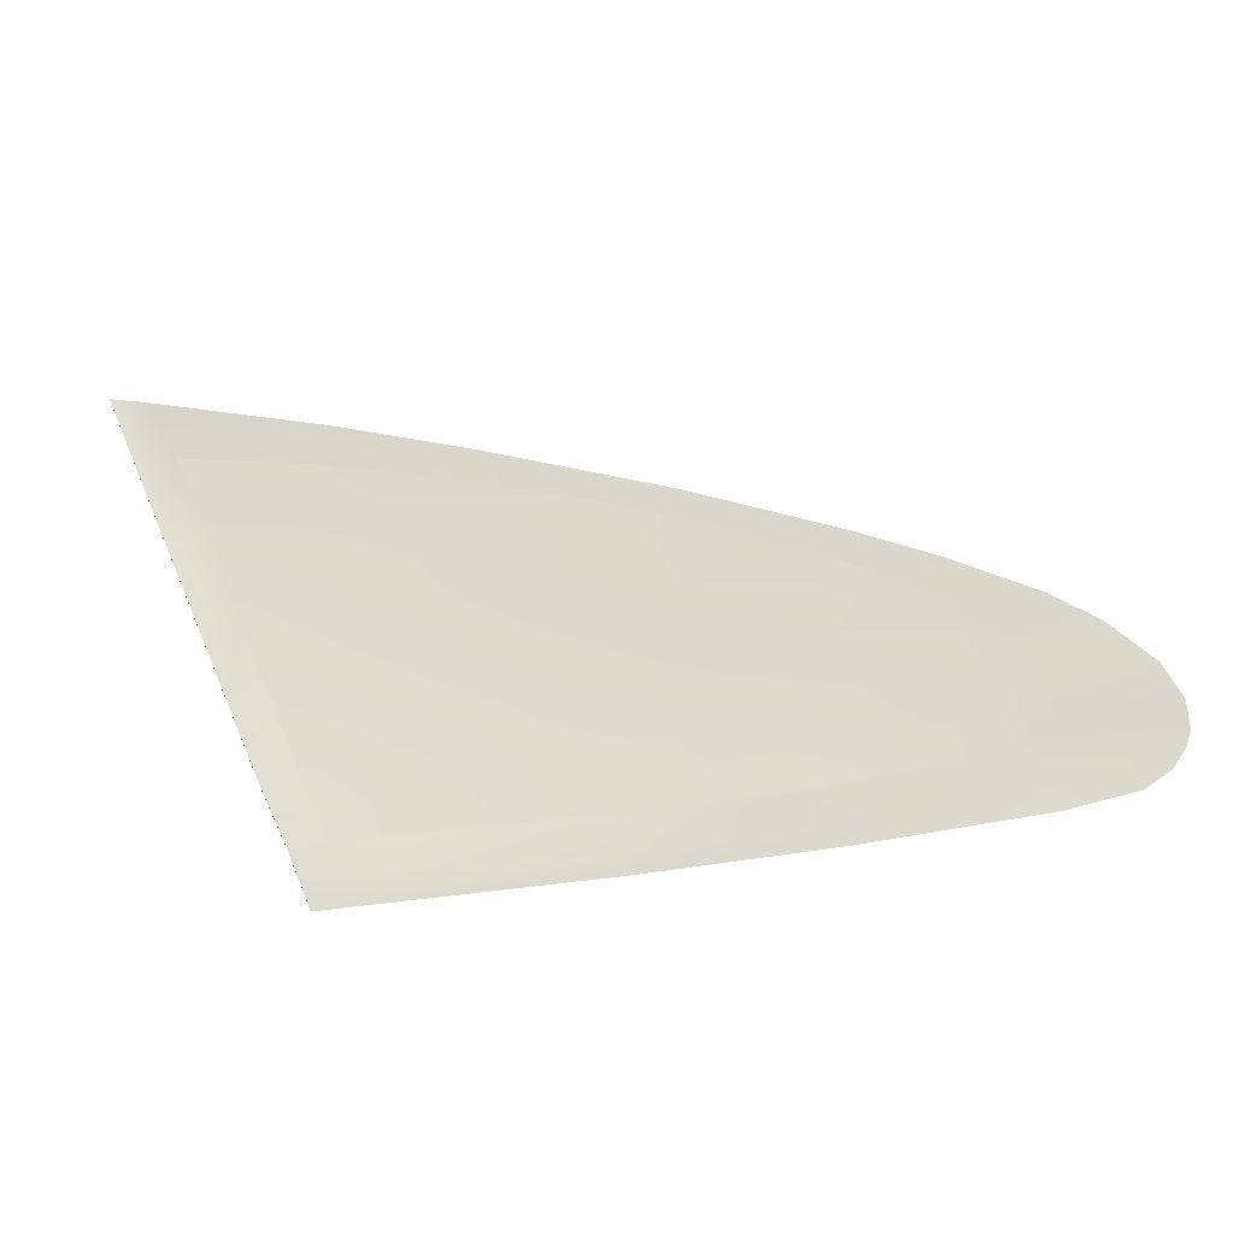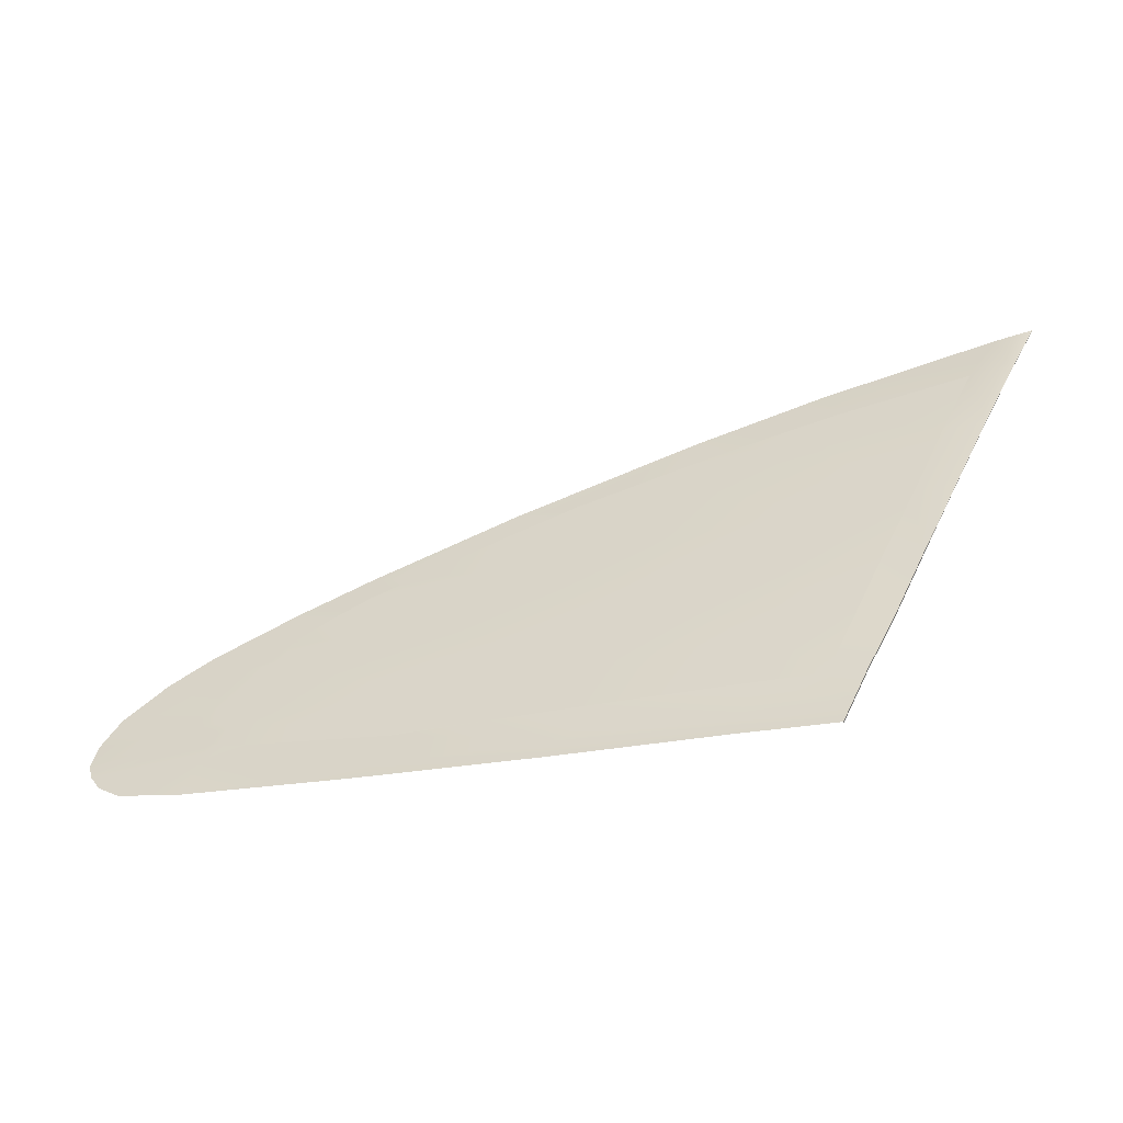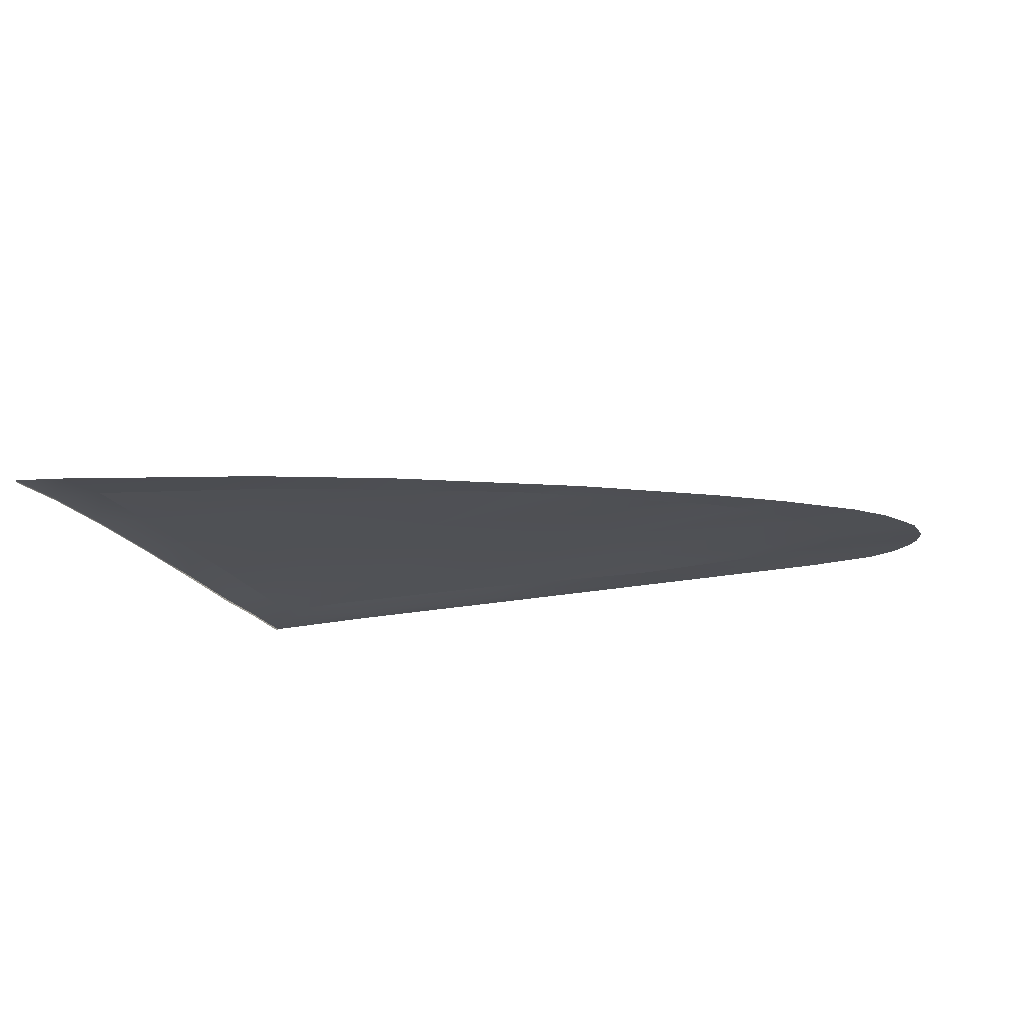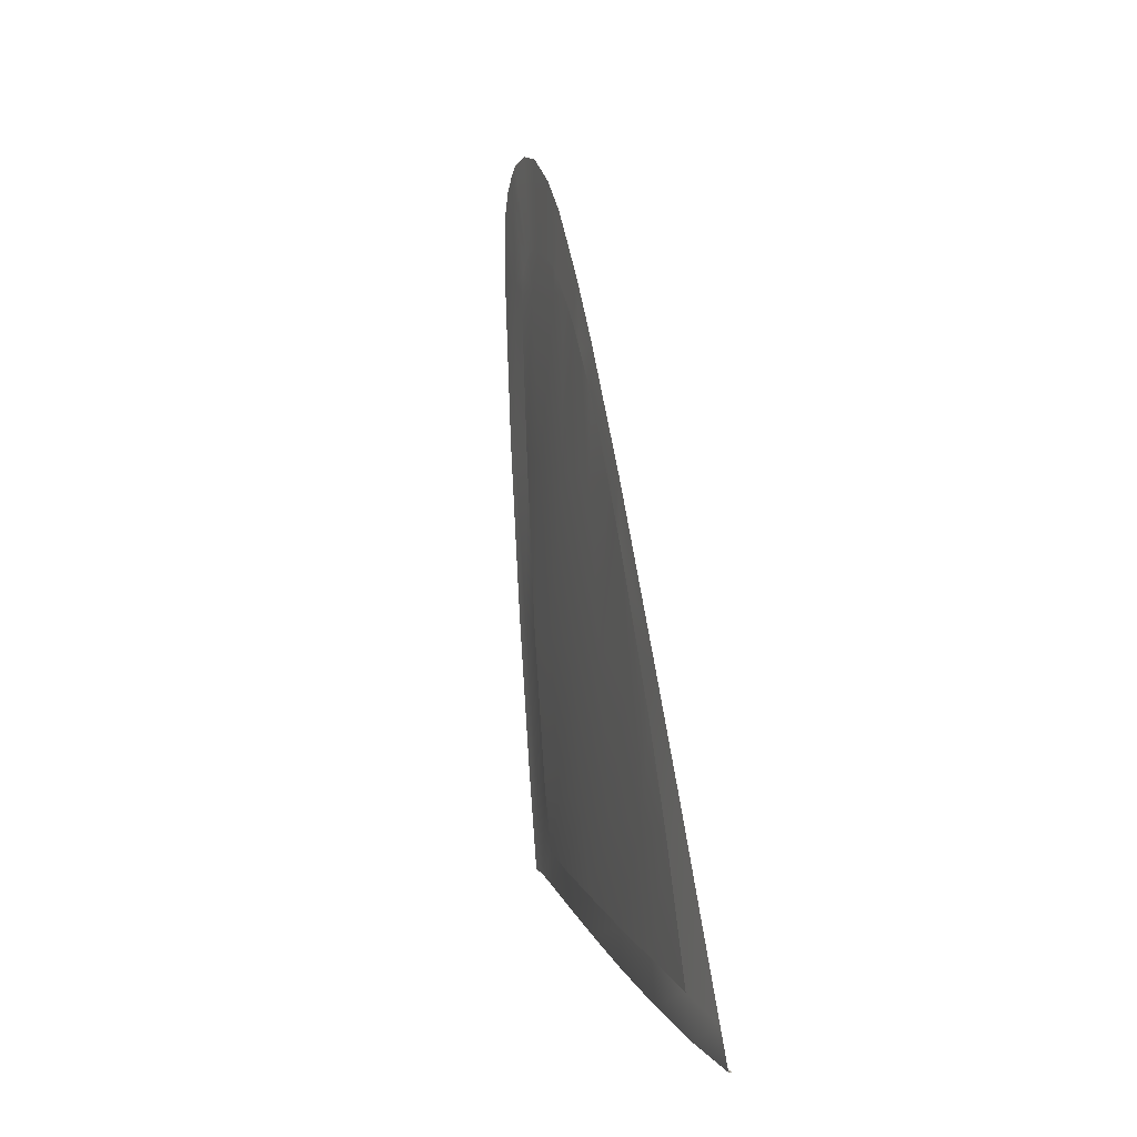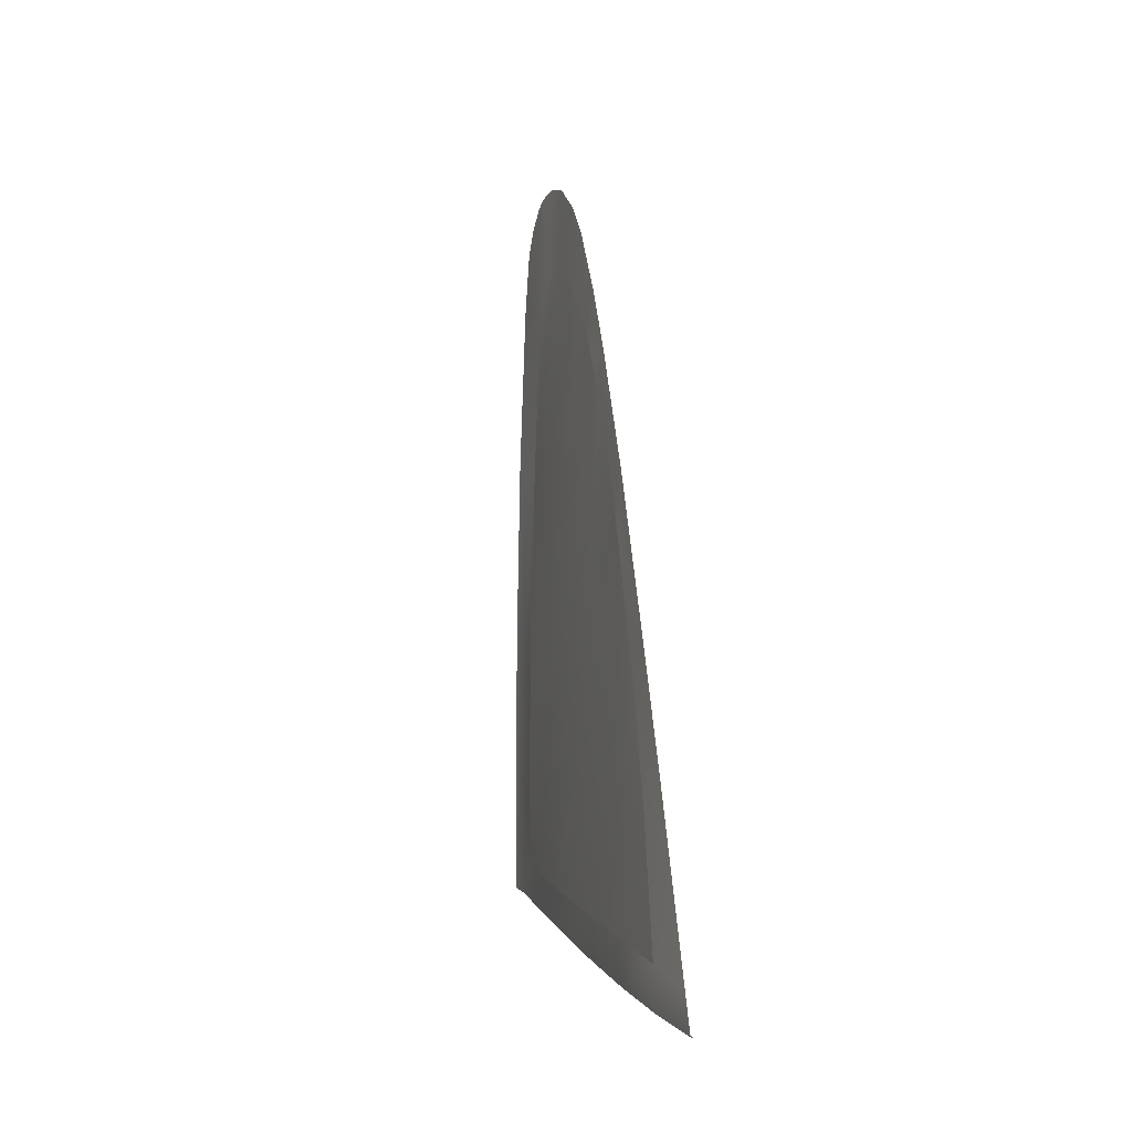
<metadata>
{"format":"obj","ext":"obj","renderer":"f3d","projection":"perspective","resolution":1024,"background":"white","views":[{"elev":-40.8,"azim":-175.1,"up":"+Y"},{"elev":-33.2,"azim":13.7,"up":"+Y"},{"elev":52.5,"azim":169.2,"up":"+Y"},{"elev":79.1,"azim":82.4,"up":"+Y"},{"elev":72.3,"azim":86.2,"up":"+Y"}]}
</metadata>
<code>
v  -168.5 76.14 88.61
v  -182.2 76.25 87.54
v  -169.7 72.08 89.69
v  -183.8 72.27 88.47
v  -166.8 81.73 87.13
v  -180.1 81.73 86.11
v  -194.1 81.73 84.87
v  -196.2 76.38 86.37
v  -165 87.88 85.39
v  -178 87.71 84.33
v  -151.8 94.34 84.44
v  -163.2 94.01 83.61
v  -153.3 88.04 86.2
v  -154.9 81.75 88
v  -156.4 76.04 89.43
v  -157.6 71.9 90.48
v  -158.6 97 82.99
v  -150.9 98.77 83.05
v  -162.6 95.94 83.03
v  -171.4 93.47 83.11
v  -176.7 91.61 83.21
v  -173.8 92.64 83.15
v  -183.8 88.79 83.48
v  -187.6 87.18 83.73
v  -190.4 85.7 83.92
v  -193.4 83.8 84.25
v  -195.5 82.36 84.53
v  -196.3 81.69 84.68
v  -199 78.34 85.48
v  -199.5 77.28 85.79
v  -199.4 76.23 86.14
v  -199.1 75.42 86.43
v  -198.4 74.54 86.8
v  -197 73.76 87.19
v  -152.5 71.82 90.67
v  -150.7 76 89.76
v  -148.3 81.76 88.34
v  -145.7 88.15 86.67
v  -143.1 94.58 84.97
v  -140.7 100.5 83.3
g H812_40SG_R_2_DTaSI_H812_40SG_R
f 1 2 3
f 2 4 3
f 5 6 1
f 6 2 1
f 6 7 2
f 7 8 2
f 9 10 5
f 10 6 5
f 11 12 13
f 12 9 13
f 13 9 14
f 9 5 14
f 15 1 16
f 1 3 16
f 14 5 15
f 5 1 15
f 17 11 18
f 12 11 19
f 11 17 19
f 12 19 20
f 12 20 9
f 10 9 21
f 9 20 22
f 23 10 21
f 10 23 24
f 25 6 24
f 10 24 6
f 7 6 26
f 6 25 26
f 27 7 26
f 28 7 27
f 7 28 8
f 29 8 28
f 30 8 29
f 8 30 31
f 32 8 31
f 33 8 32
f 8 33 34
f 34 4 8
f 4 2 8
f 15 16 35
f 36 15 35
f 37 14 36
f 14 15 36
f 14 37 13
f 37 38 13
f 13 38 11
f 38 39 11
f 40 18 39
f 18 11 39
f 9 22 21
v  -149.7 71.78 90.83
v  -150.8 68.98 91.48
v  -150.8 68.98 91.29
v  -149.7 71.78 90.64
v  -137.5 100.6 83.32
v  -140 94.65 85.12
v  -140 94.65 84.93
v  -137.5 100.6 83.13
v  -142.7 88.19 86.85
v  -145.3 81.76 88.43
v  -145.3 81.76 88.24
v  -142.7 88.19 86.66
v  -135.6 105.2 81.63
v  -135.6 105.2 81.44
v  -147.8 75.97 89.78
v  -147.8 75.97 89.59
v  -140.7 100.5 83.3
v  -184.9 69.6 89.31
v  -170.5 69.36 90.3
v  -183.8 72.27 88.47
v  -169.7 72.08 89.69
v  -198.6 72.48 87.5
v  -199.6 69.58 88.29
v  -186.3 68.62 89.56
v  -172 67.93 90.69
v  -197 73.76 87.19
v  -176.3 93.79 82.52
v  -171.4 93.47 83.11
v  -162.3 98.44 82.19
v  -162.6 95.94 83.03
v  -187.6 87.18 83.73
v  -193.5 86.85 83.21
v  -190.4 85.7 83.92
v  -193.4 83.8 84.25
v  -187.7 89.4 82.92
v  -183.8 88.79 83.48
v  -145.7 88.15 86.67
v  -148.3 81.76 88.34
v  -143.1 94.58 84.97
v  -150.7 76 89.76
v  -152.5 71.82 90.67
v  -158.3 69.14 91.06
v  -157.6 71.9 90.48
v  -159.1 67.54 91.56
v  -151.5 67.26 92
v  -204.6 70.4 87.66
v  -207.5 72.79 86.64
v  -206.5 71.52 87.14
v  -199.5 77.28 85.79
v  -206.5 78.34 84.82
v  -199.4 76.23 86.14
v  -207.8 75.83 85.53
v  -199 78.34 85.48
v  -203.3 81.37 84.11
v  -196.3 81.69 84.68
v  -200 83.59 83.68
v  -195.5 82.36 84.53
v  -176.7 91.61 83.21
v  -158.6 97 82.99
v  -138.4 104.7 81.69
v  -152 101.4 81.97
v  -150.9 98.77 83.05
v  -173.8 92.64 83.15
v  -199.1 75.42 86.43
v  -207.9 73.92 86.25
v  -198.4 74.54 86.8
v  -151.5 67.26 91.81
g H812_40SG_R_H812_40SG_R_1_DTaSI
f 41 42 43
f 44 41 43
f 45 46 47
f 48 45 47
f 49 50 51
f 52 49 51
f 46 49 52
f 47 46 52
f 53 45 48
f 54 53 48
f 50 55 56
f 51 50 56
f 44 56 55
f 44 55 41
f 45 57 46
f 58 59 60
f 60 59 61
f 60 62 58
f 58 62 63
f 64 65 58
f 58 65 59
f 62 60 66
f 67 68 69
f 68 70 69
f 71 72 73
f 73 72 74
f 72 71 75
f 71 76 75
f 49 77 50
f 50 77 78
f 49 46 77
f 46 79 77
f 55 80 41
f 41 80 81
f 59 82 61
f 82 83 61
f 65 84 59
f 82 59 84
f 84 85 82
f 82 85 42
f 64 58 63
f 62 86 63
f 62 87 88
f 89 90 91
f 91 90 92
f 89 93 90
f 90 93 94
f 94 93 95
f 72 96 74
f 74 96 97
f 75 76 67
f 67 76 98
f 99 69 70
f 100 101 57
f 101 102 57
f 53 100 45
f 45 100 57
f 50 78 55
f 55 78 80
f 41 81 42
f 82 42 83
f 68 67 103
f 98 103 67
f 97 96 95
f 96 94 95
f 104 91 105
f 92 105 91
f 62 88 86
f 106 104 87
f 105 87 104
f 66 106 62
f 62 106 87
f 57 79 46
f 102 101 99
f 101 69 99
f 81 83 42
f 42 107 85
f 43 107 42

</code>
